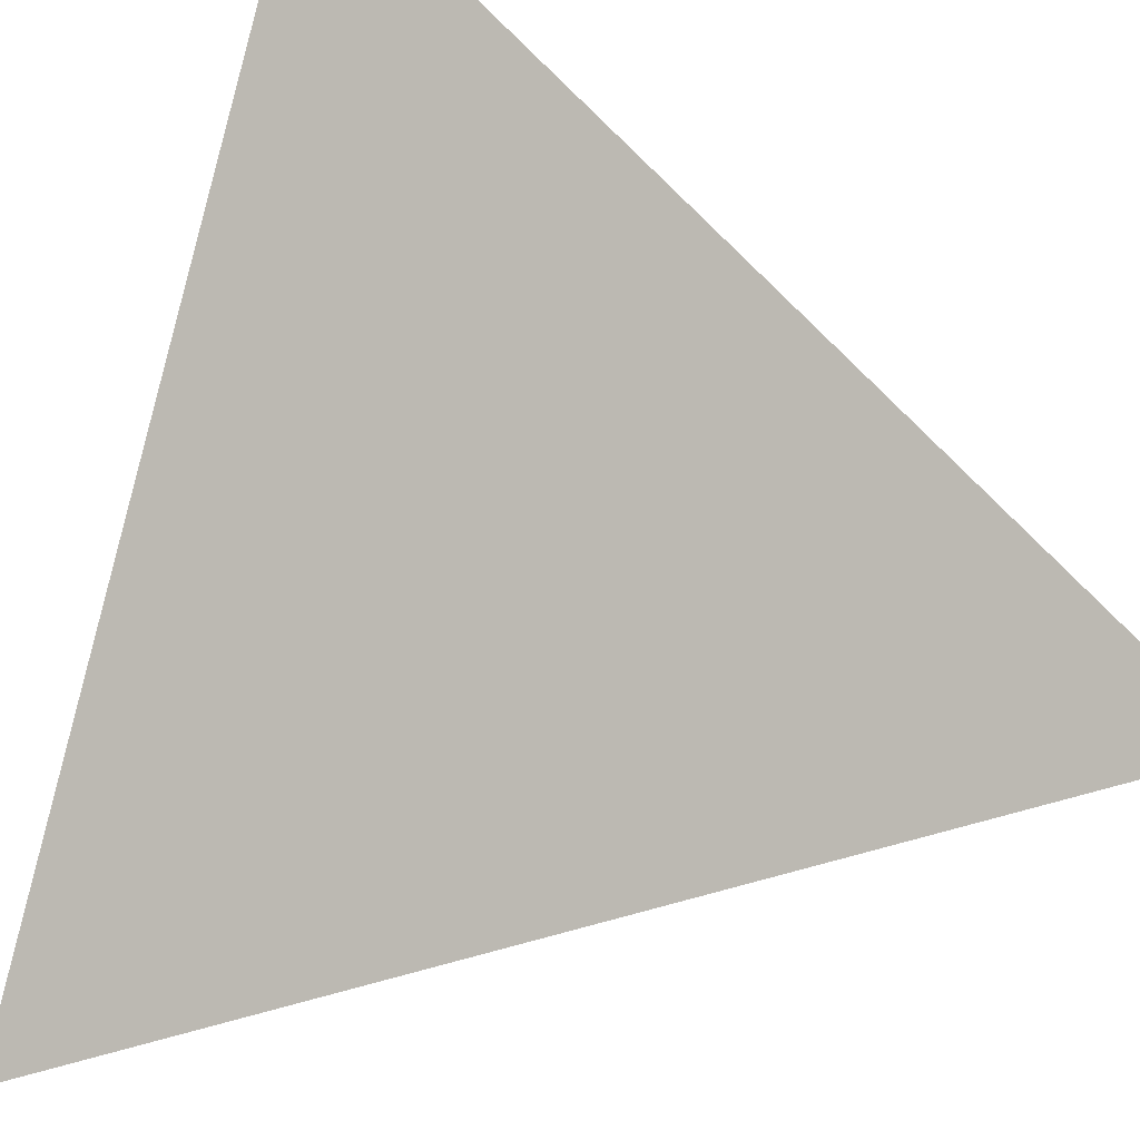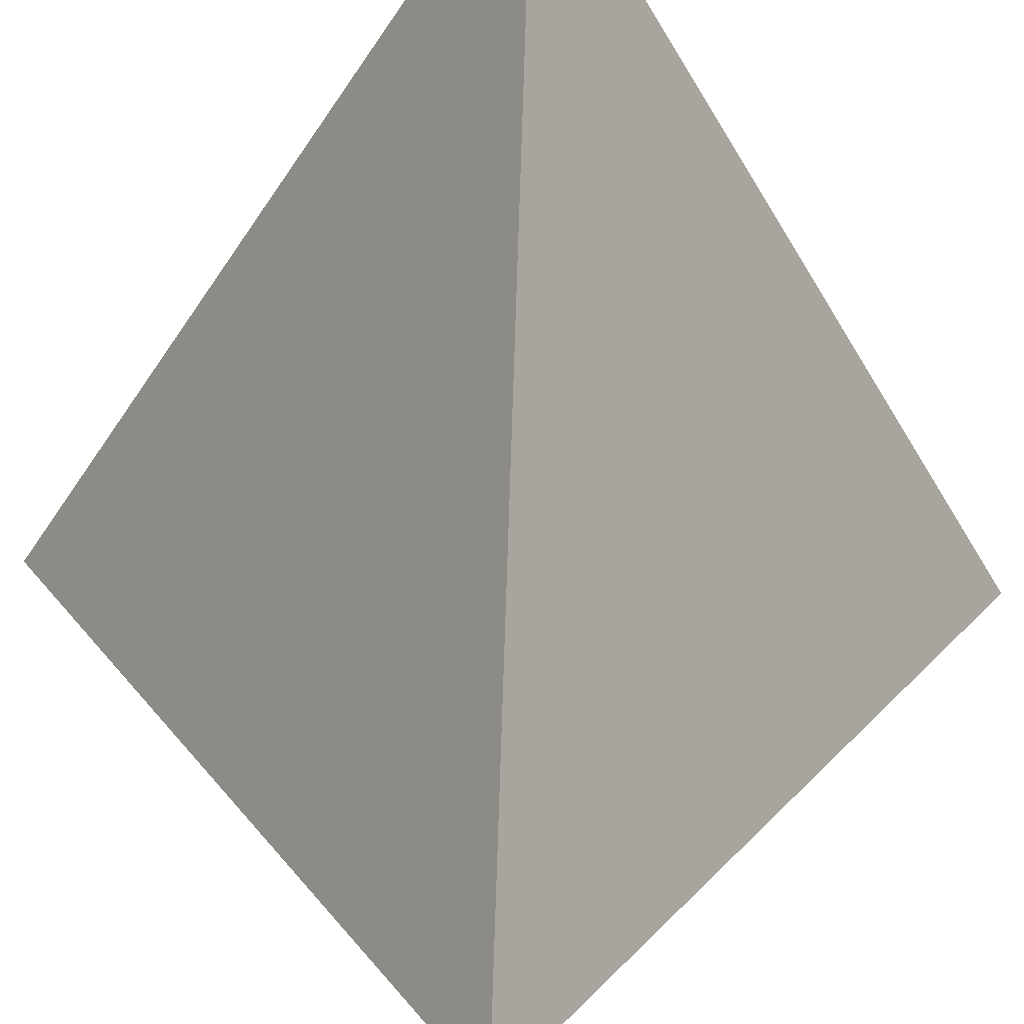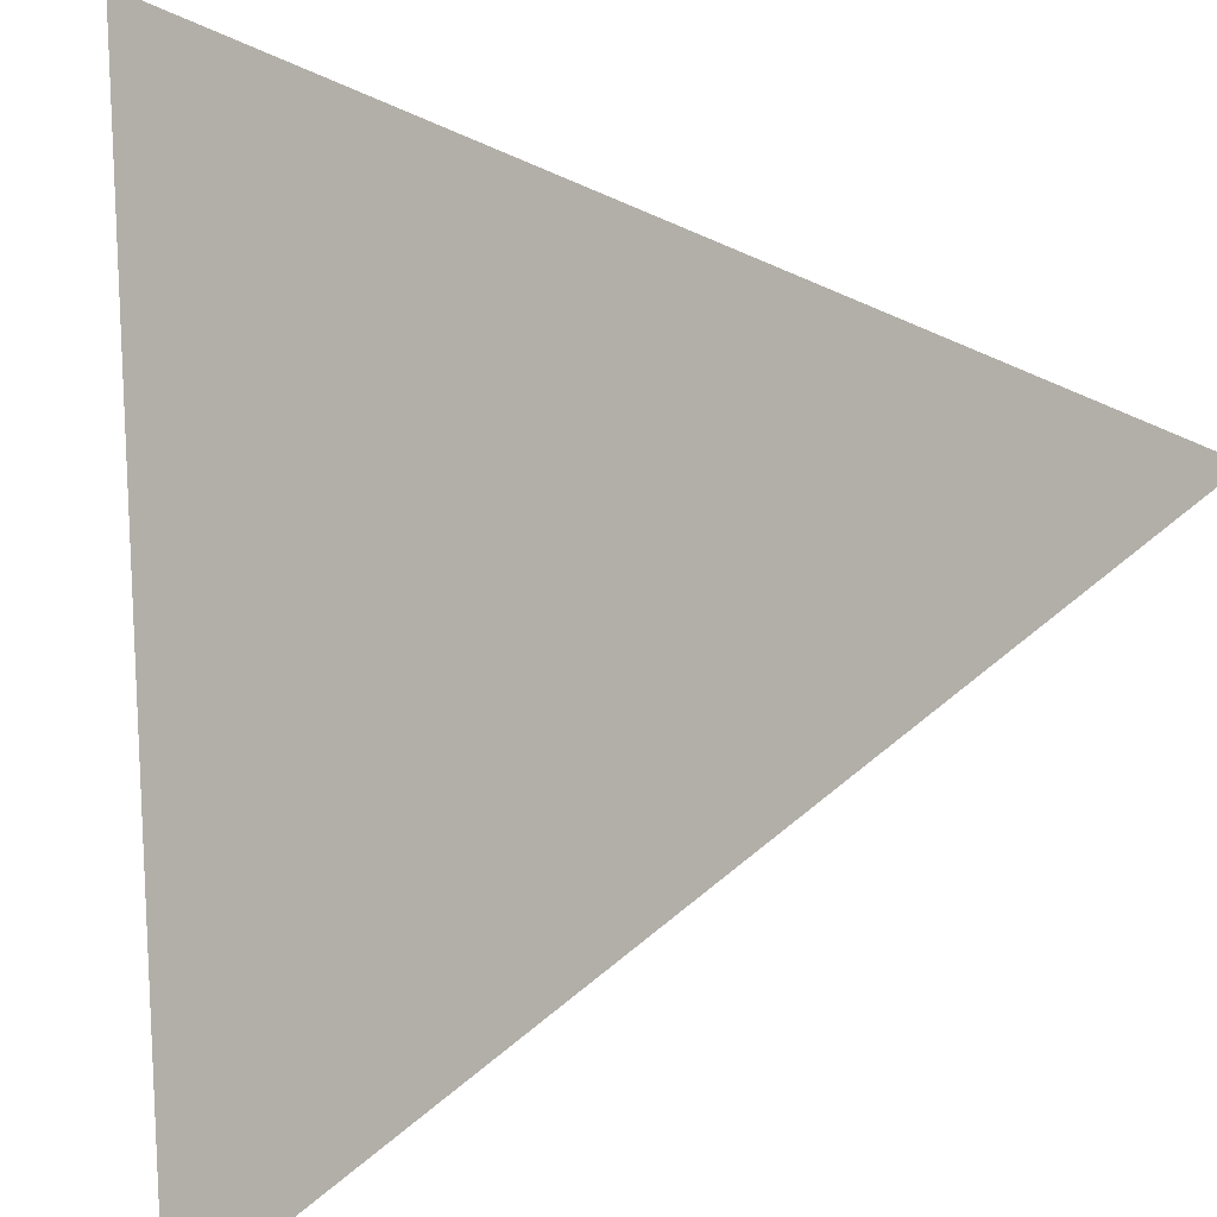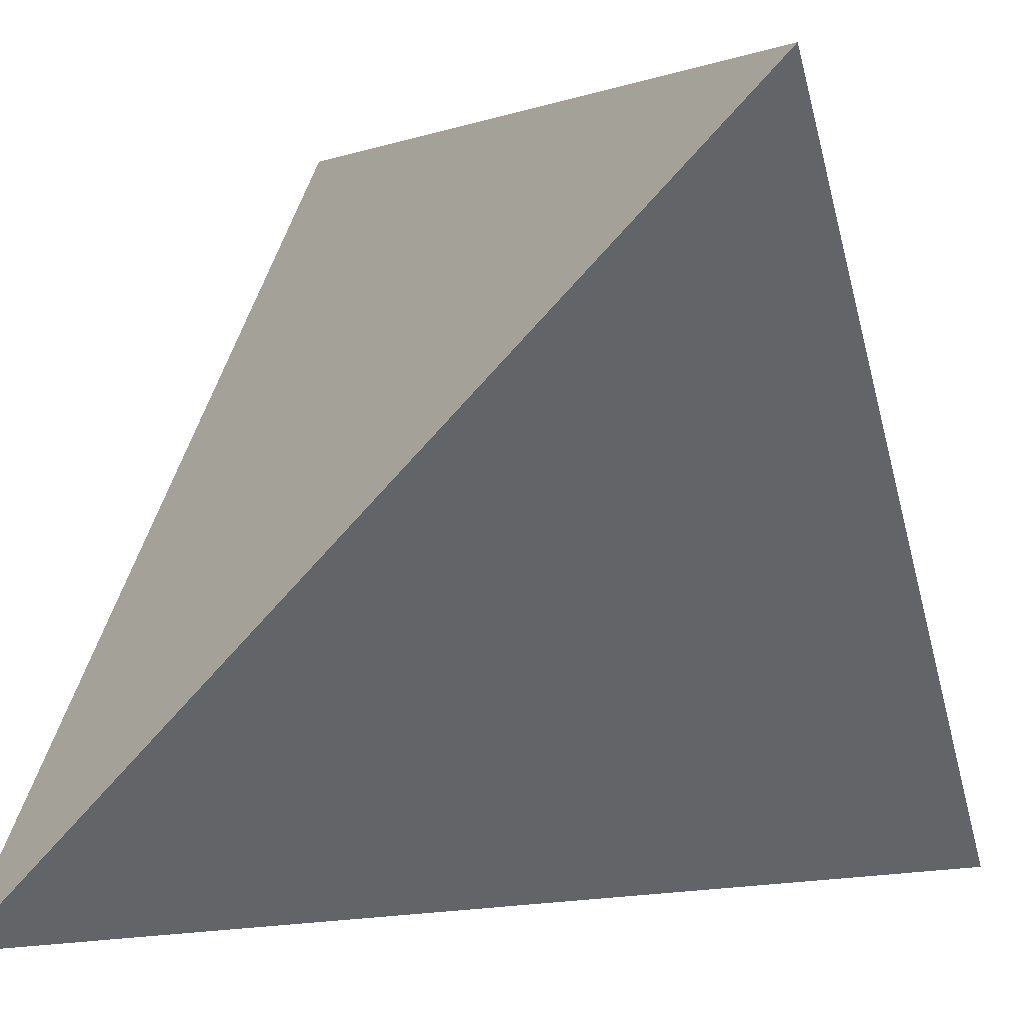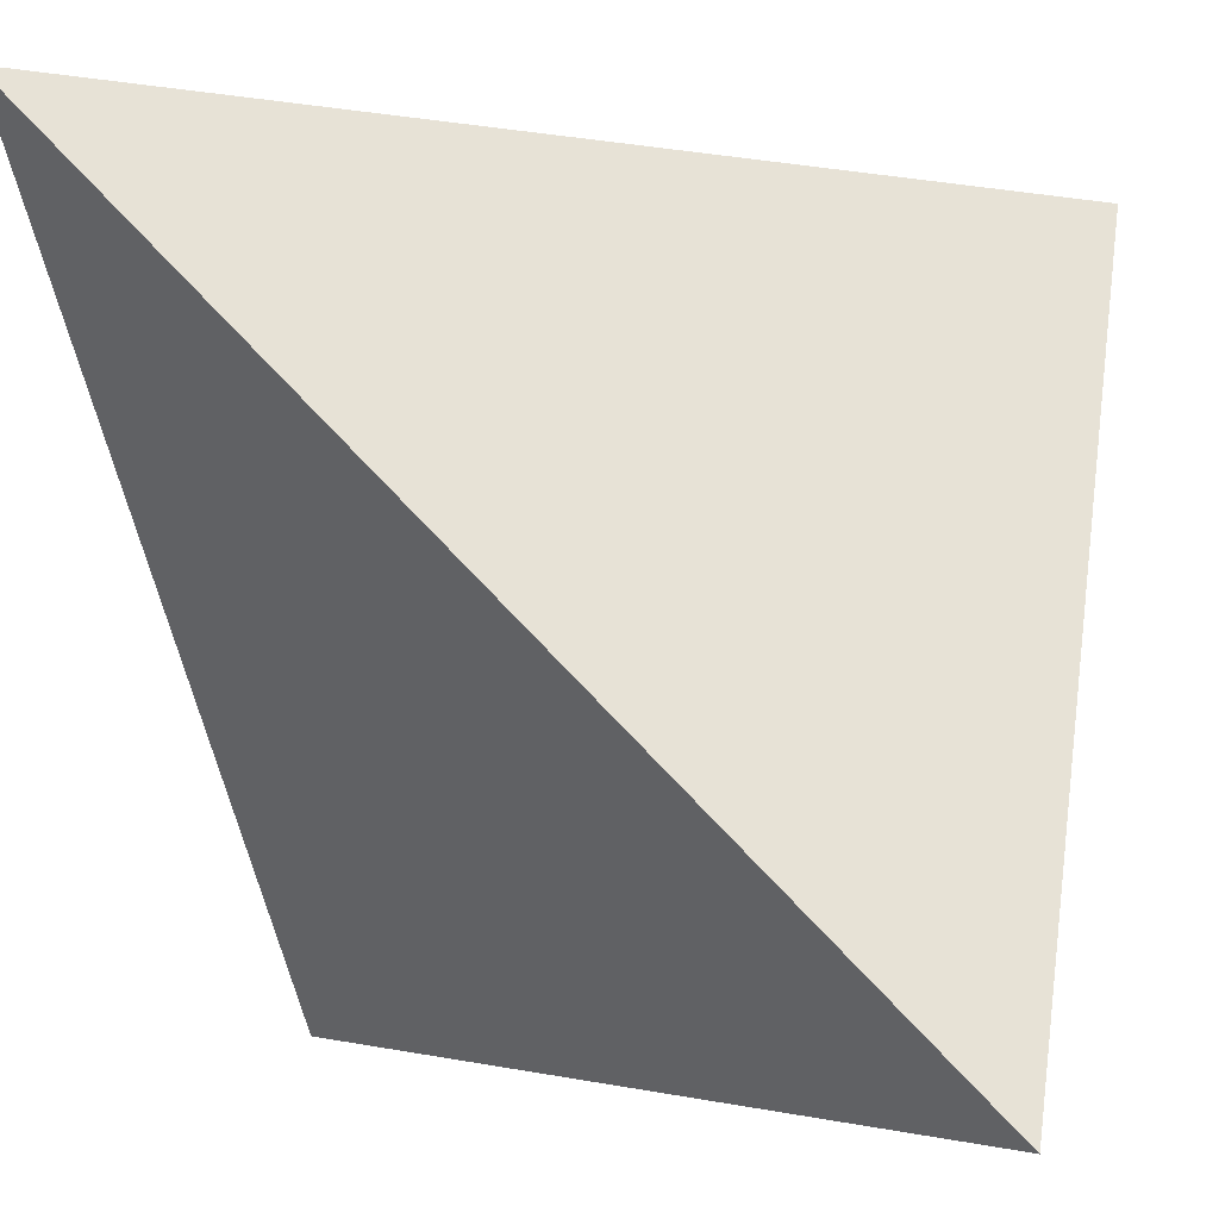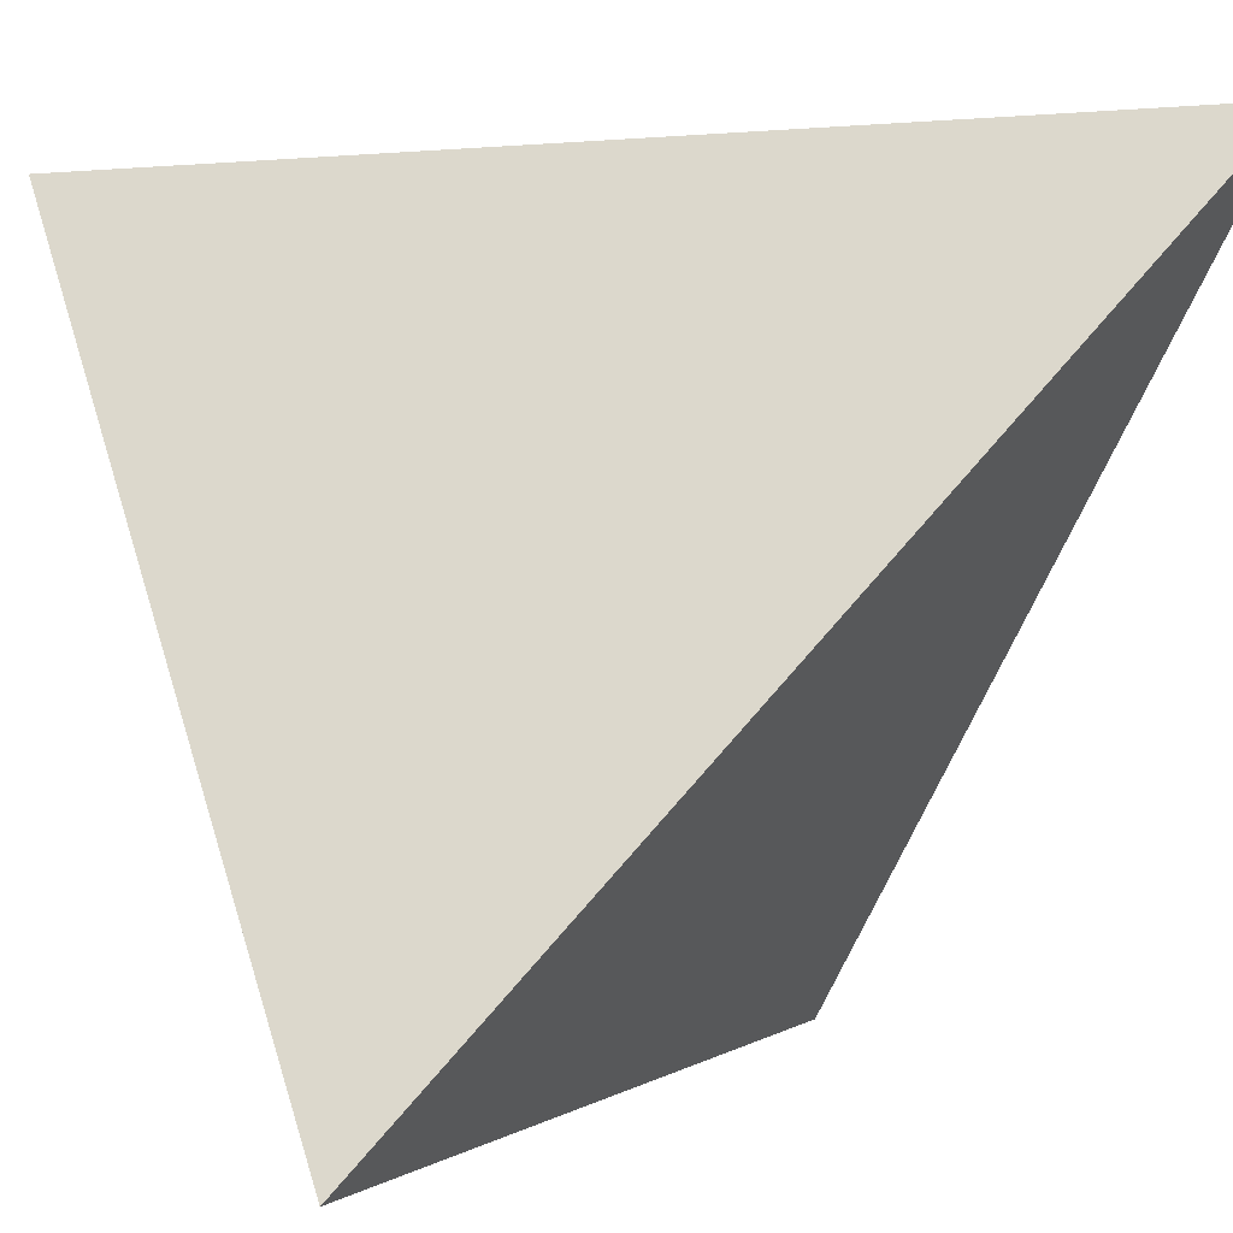
<metadata>
{"format":"obj","ext":"obj","renderer":"f3d","projection":"perspective","resolution":1024,"background":"white","views":[{"elev":-42.7,"azim":-20.7,"up":"+Z"},{"elev":79.1,"azim":-43.1,"up":"+Z"},{"elev":37.3,"azim":-5.1,"up":"+Y"},{"elev":2.2,"azim":-69.1,"up":"+Z"},{"elev":-2.9,"azim":103.4,"up":"+Y"},{"elev":-0.4,"azim":65.6,"up":"+Z"}]}
</metadata>
<code>
v 0.4041 0.4041 0.4041
v -0.4041 -0.4041 0.4041
v -0.4041 0.4041 -0.4041
v 0.4041 -0.4041 -0.4041
f 2 1 3
f 4 3 1
f 4 1 2
f 4 2 3

</code>
